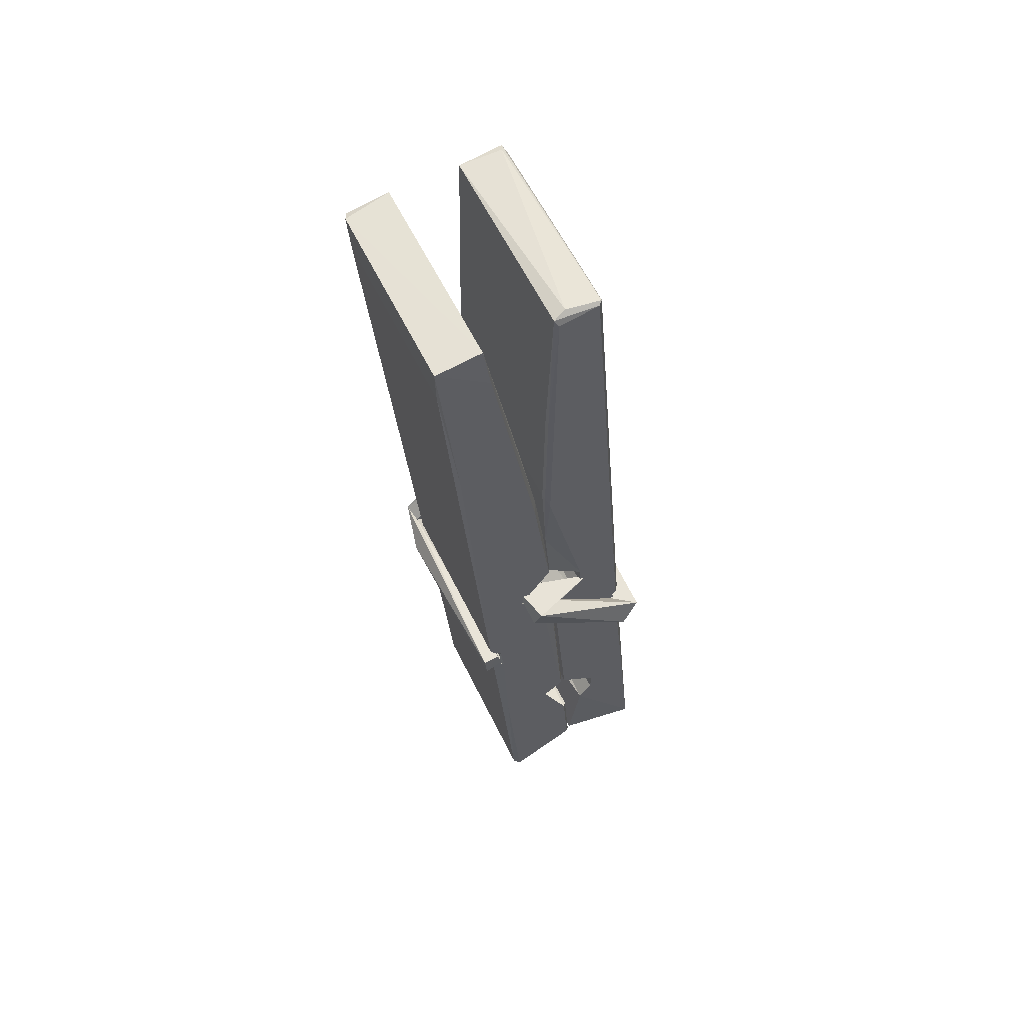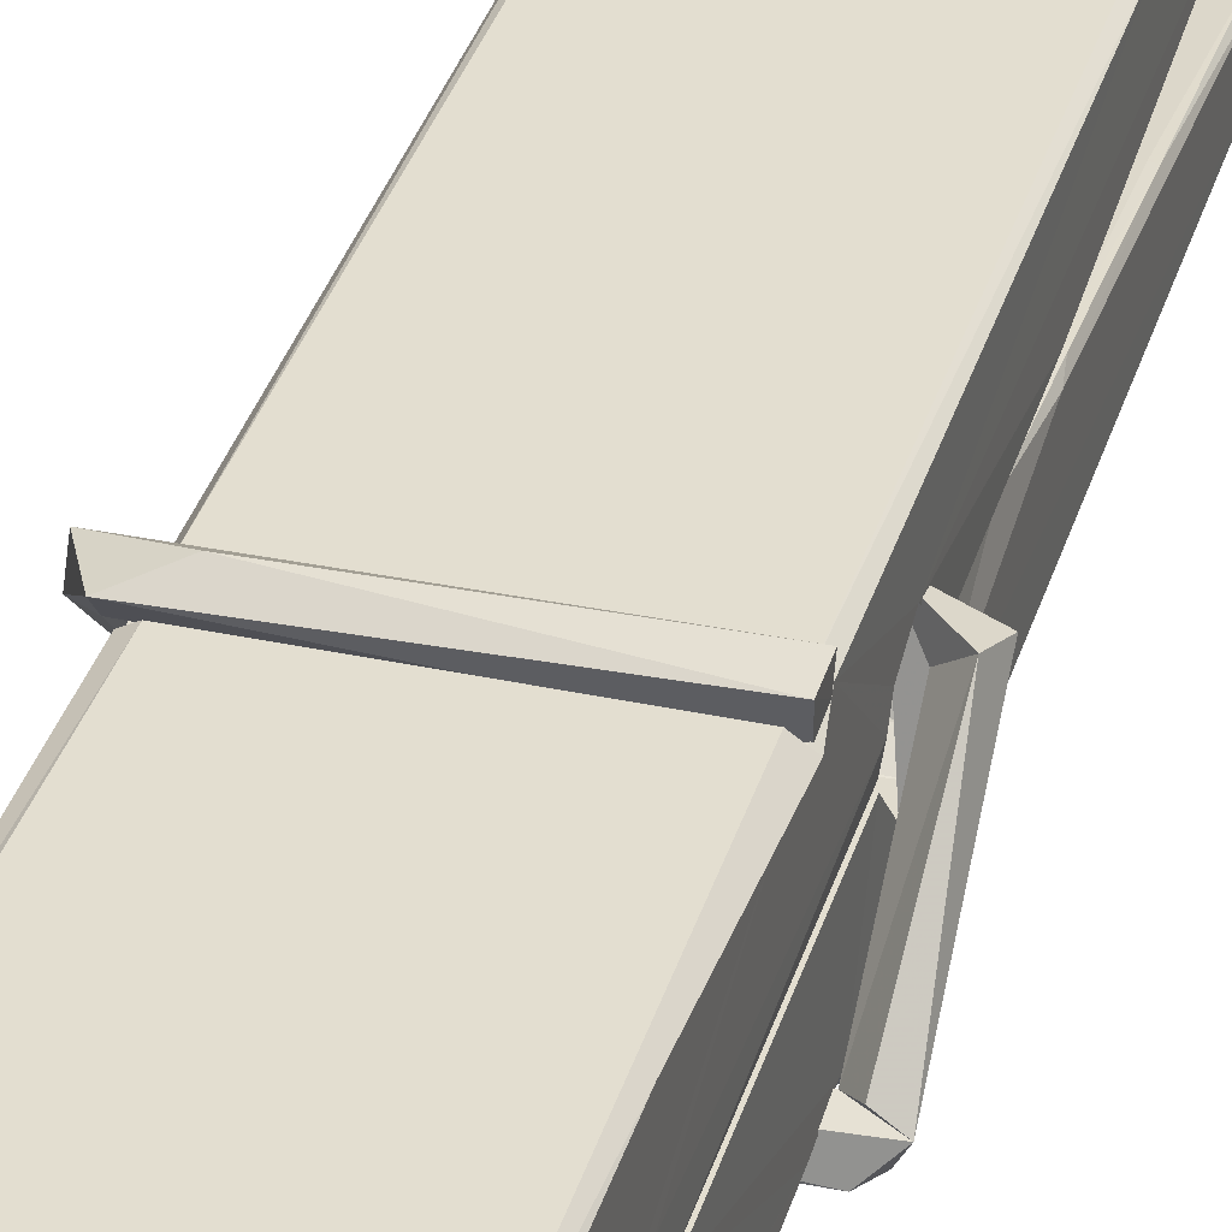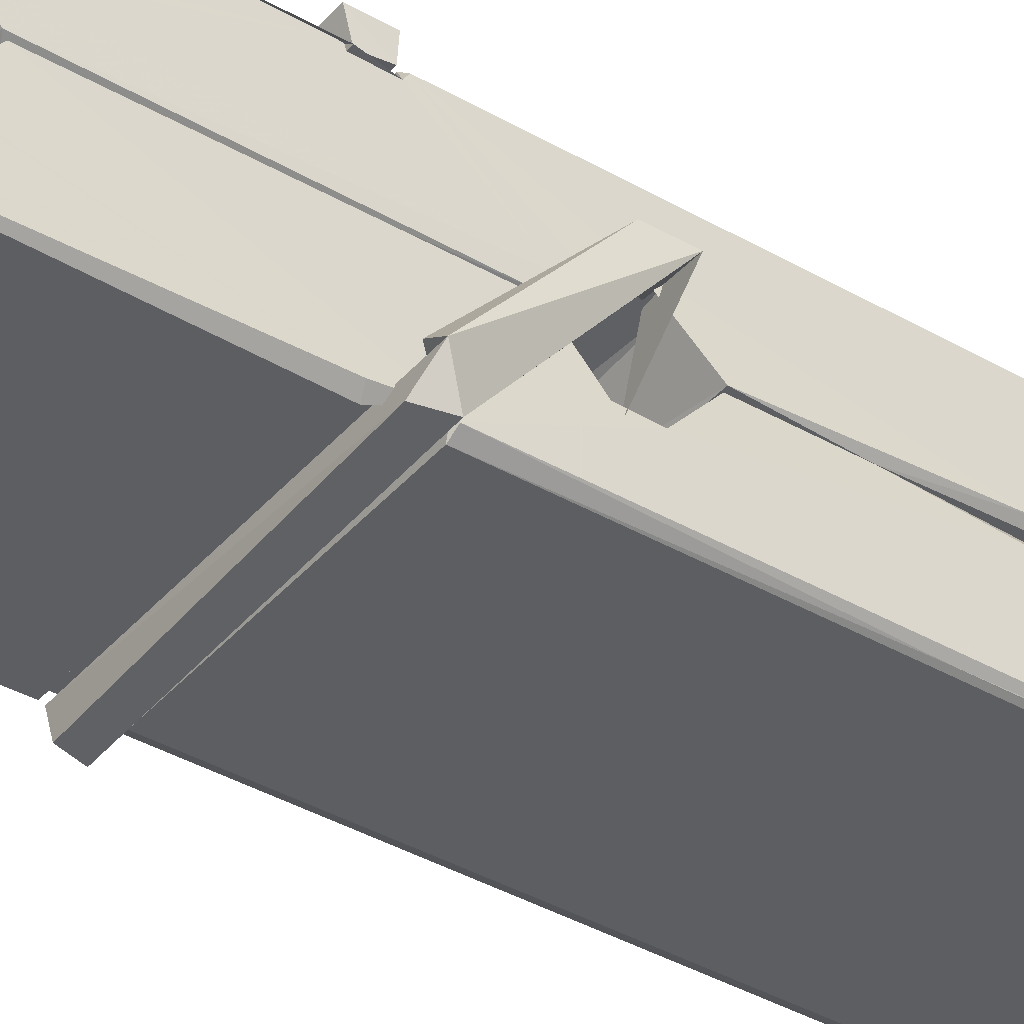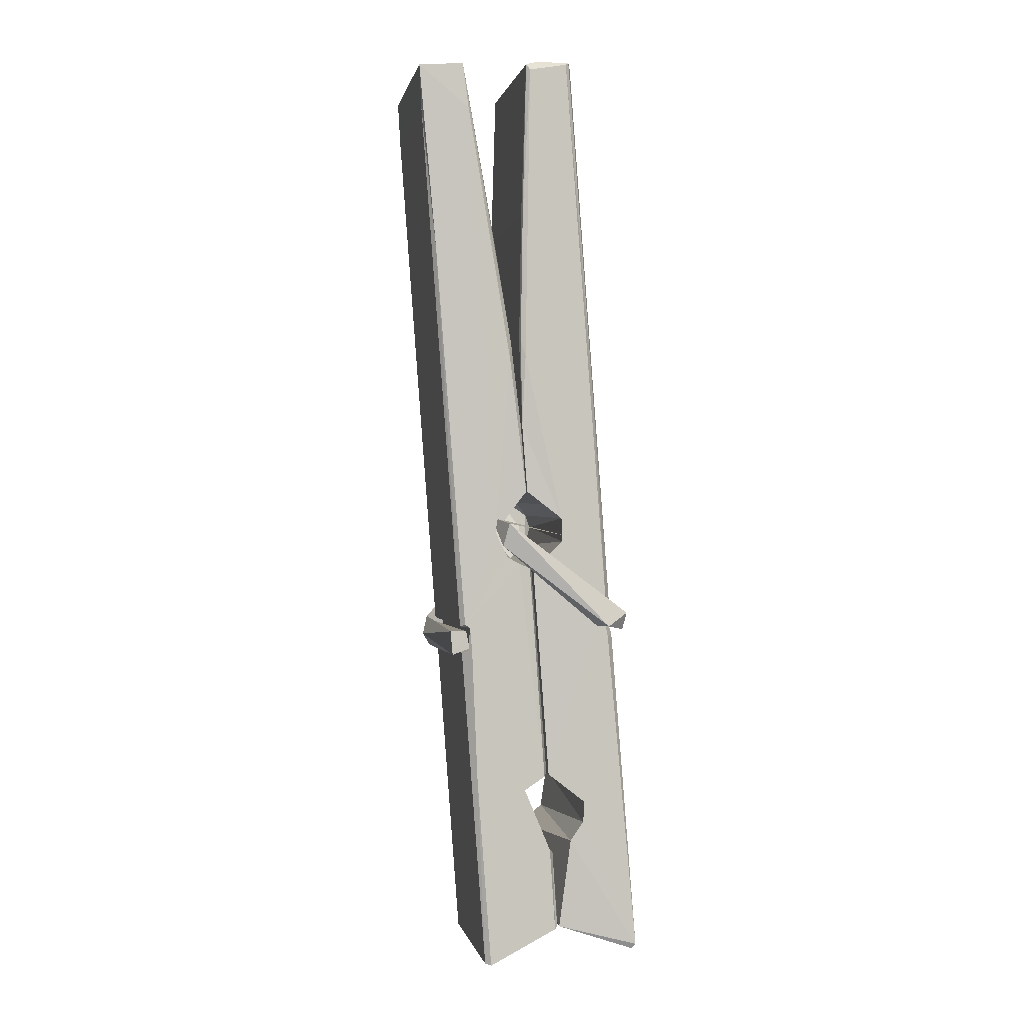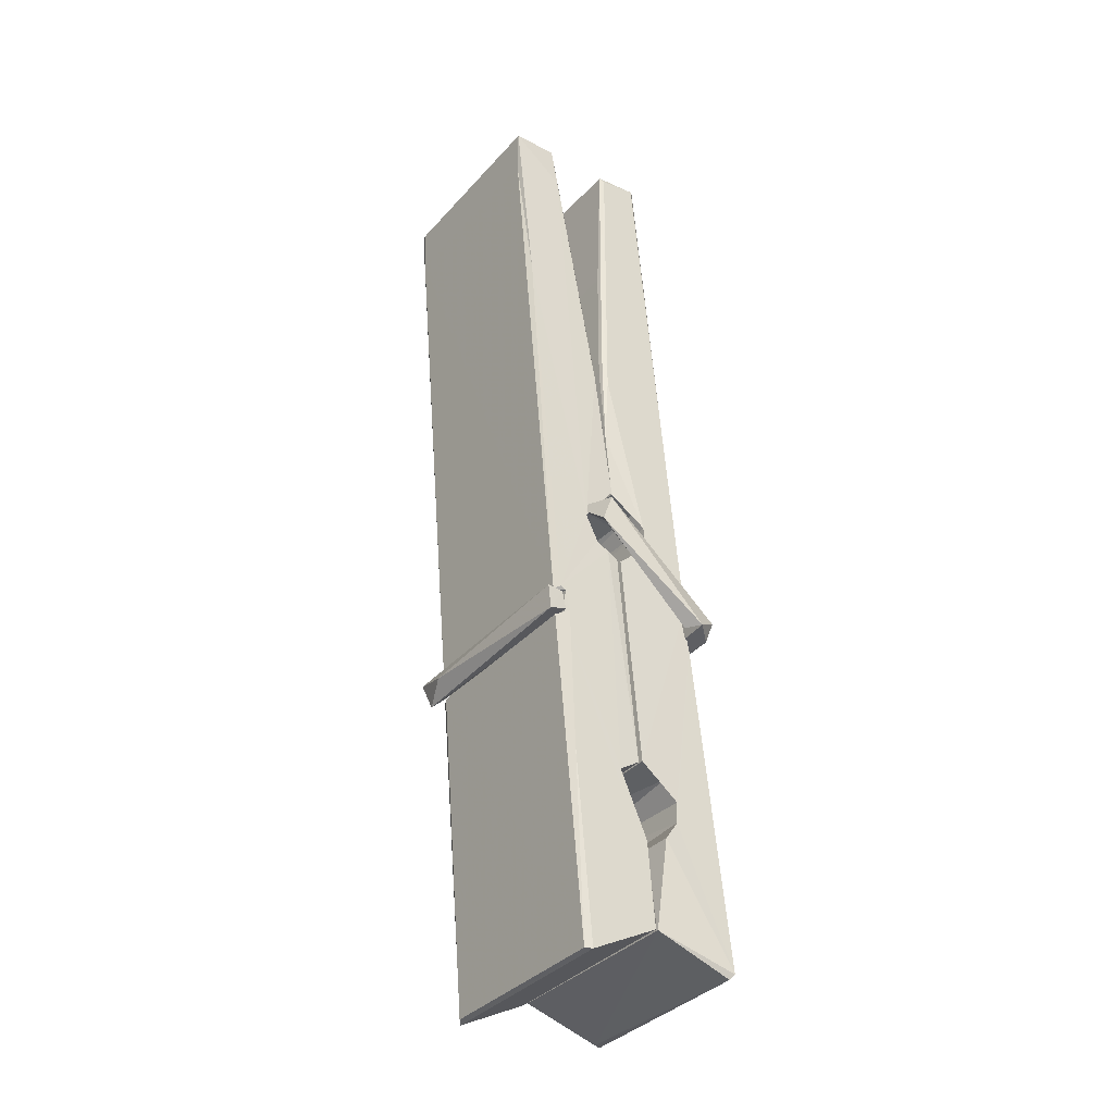
<metadata>
{"format":"obj","ext":"obj","renderer":"f3d","projection":"perspective","resolution":1024,"background":"white","views":[{"elev":61.5,"azim":64.4,"up":"+Y"},{"elev":32.1,"azim":18.0,"up":"+Z"},{"elev":-42.7,"azim":54.0,"up":"+Z"},{"elev":1.2,"azim":80.0,"up":"+Y"},{"elev":-34.7,"azim":54.3,"up":"+Y"}]}
</metadata>
<code>
v 1.664 11.69 -5.729
v 1.828 11.73 -5.788
v 1.666 11.72 -5.789
v 1.67 11.73 -5.79
v 1.653 12.27 -5.745
v 1.654 12.35 -5.733
v 1.652 12.45 -5.715
v 1.657 12.24 -5.751
v 1.81 12.45 -5.714
v 1.651 12.44 -5.672
v 1.651 12.21 -5.752
v 1.644 12.48 -5.709
v 1.824 11.86 -5.779
v 1.657 11.97 -5.71
v 1.655 12.04 -5.756
v 1.661 11.79 -5.776
v 1.661 11.8 -5.763
v 1.66 11.85 -5.767
v 1.826 11.81 -5.761
v 1.82 11.83 -5.754
v 1.666 11.81 -5.756
v 1.819 12.08 -5.737
v 1.815 12.09 -5.741
v 1.654 12.09 -5.744
v 1.654 12.11 -5.763
v 1.817 12.11 -5.764
v 1.662 11.99 -5.704
v 1.804 12.45 -5.716
v 1.807 12.49 -5.71
v 1.811 12.24 -5.752
v 1.819 12.05 -5.747
v 1.819 12.04 -5.767
v 1.82 12.05 -5.758
v 1.819 11.86 -5.782
v 1.826 11.73 -5.791
v 1.822 11.73 -5.791
v 1.825 11.97 -5.715
v 1.664 11.97 -5.706
v 1.805 12.45 -5.673
v 1.807 12.35 -5.734
v 1.655 12.06 -5.736
v 1.663 11.86 -5.781
v 1.671 11.83 -5.753
v 1.826 11.8 -5.784
v 1.659 12.16 -5.759
v 1.813 12.17 -5.76
v 1.654 12.08 -5.737
v 1.644 12.48 -5.673
v 1.651 12.48 -5.67
v 1.809 12.48 -5.671
v 1.813 12.32 -5.685
v 1.821 11.99 -5.709
v 1.822 11.79 -5.787
v 1.829 11.7 -5.731
v 1.825 11.7 -5.726
v 1.67 11.69 -5.725
v 1.663 11.72 -5.787
v 1.815 12.23 -5.75
v 1.825 11.85 -5.762
v 1.66 12.04 -5.768
v 1.815 12.04 -5.769
v 1.821 11.99 -5.714
v 1.655 12.04 -5.765
v 1.822 11.97 -5.712
v 1.817 11.97 -5.707
v 1.666 11.79 -5.786
v 1.657 11.99 -5.712
v 1.657 11.97 -5.714
v 1.817 11.99 -5.705
v 1.647 12.49 -5.765
v 1.825 11.73 -5.793
v 1.653 12.24 -5.758
v 1.65 12.35 -5.761
v 1.808 12.48 -5.769
v 1.808 12.49 -5.802
v 1.815 12.23 -5.764
v 1.813 12.24 -5.76
v 1.81 12.36 -5.763
v 1.65 12.23 -5.763
v 1.66 11.86 -5.782
v 1.824 11.86 -5.783
v 1.826 11.8 -5.803
v 1.66 11.84 -5.813
v 1.659 11.98 -5.841
v 1.824 11.85 -5.804
v 1.658 12.07 -5.797
v 1.815 12.1 -5.788
v 1.66 12.1 -5.783
v 1.818 12.09 -5.796
v 1.653 12.11 -5.765
v 1.654 12.06 -5.794
v 1.819 12.05 -5.79
v 1.819 12.07 -5.796
v 1.815 12.11 -5.766
v 1.655 12.04 -5.769
v 1.649 12.48 -5.805
v 1.809 12.24 -5.759
v 1.825 11.82 -5.814
v 1.815 11.98 -5.842
v 1.812 12.2 -5.826
v 1.802 12.49 -5.806
v 1.802 12.49 -5.777
v 1.805 12.49 -5.766
v 1.806 12.36 -5.762
v 1.654 12.09 -5.794
v 1.825 11.84 -5.815
v 1.661 11.8 -5.808
v 1.663 11.72 -5.791
v 1.655 12.16 -5.76
v 1.814 12.17 -5.761
v 1.814 12.01 -5.84
v 1.643 12.49 -5.802
v 1.649 12.49 -5.8
v 1.805 12.49 -5.804
v 1.82 12.01 -5.836
v 1.821 11.98 -5.837
v 1.827 11.71 -5.861
v 1.669 11.7 -5.852
v 1.656 11.98 -5.832
v 1.643 12.48 -5.768
v 1.825 11.7 -5.858
v 1.661 12.01 -5.839
v 1.655 12.01 -5.835
v 1.819 12.04 -5.77
v 1.655 12.01 -5.831
v 1.666 11.79 -5.787
v 1.663 11.7 -5.86
v 1.82 12.01 -5.832
v 1.815 11.99 -5.834
v 1.657 12.01 -5.837
v 1.821 12.01 -5.831
v 1.829 11.99 -5.848
v 1.657 11.98 -5.839
v 1.844 11.99 -5.833
v 1.657 11.99 -5.852
v 1.655 12 -5.854
v 1.824 11.97 -5.698
v 1.823 11.97 -5.713
v 1.823 12.07 -5.754
v 1.638 11.99 -5.699
v 1.817 12.07 -5.804
v 1.807 12.09 -5.735
v 1.661 12.04 -5.781
v 1.653 12.09 -5.737
v 1.641 12.09 -5.792
v 1.641 12.06 -5.8
v 1.632 11.99 -5.723
v 1.652 12.05 -5.762
v 1.676 11.97 -5.69
v 1.652 11.96 -5.7
v 1.65 11.97 -5.713
v 1.822 11.99 -5.71
v 1.653 11.99 -5.702
v 1.823 11.99 -5.696
v 1.842 12.08 -5.745
v 1.837 12.06 -5.74
v 1.832 11.99 -5.825
v 1.835 12 -5.851
f 49 29 12
f 8 5 6
f 5 7 6
f 7 40 6
f 40 8 6
f 58 30 29
f 58 29 9
f 12 5 11
f 18 15 42
f 15 63 42
f 20 59 19
f 38 14 1
f 18 43 17
f 18 59 43
f 17 43 21
f 22 23 26
f 41 31 15
f 15 32 60
f 7 5 12
f 50 9 29
f 48 10 49
f 28 12 29
f 28 29 40
f 29 30 40
f 23 24 26
f 22 47 23
f 47 24 23
f 41 22 31
f 18 13 59
f 43 59 20
f 19 17 21
f 21 20 19
f 44 16 19
f 16 17 19
f 54 57 2
f 69 52 51
f 39 51 50
f 28 7 12
f 30 8 40
f 40 7 28
f 25 45 26
f 25 26 24
f 47 22 41
f 31 33 15
f 33 32 15
f 34 13 42
f 42 13 18
f 43 20 21
f 36 35 3
f 36 3 4
f 57 3 2
f 3 35 2
f 10 39 50
f 10 50 49
f 25 11 45
f 11 5 8
f 11 8 45
f 45 8 30
f 26 45 46
f 45 30 46
f 58 22 26
f 26 46 58
f 46 30 58
f 51 39 69
f 39 10 69
f 25 24 11
f 47 67 48
f 67 27 48
f 48 27 10
f 51 9 50
f 22 9 51
f 52 22 51
f 64 37 55
f 55 56 54
f 54 56 1
f 4 3 66
f 36 4 66
f 36 66 53
f 35 36 53
f 35 53 2
f 56 55 38
f 66 3 57
f 1 18 17
f 14 18 1
f 15 18 14
f 47 11 24
f 11 47 48
f 12 11 48
f 49 12 48
f 29 49 50
f 9 22 58
f 31 22 52
f 31 52 33
f 64 19 59
f 19 64 44
f 2 44 64
f 2 64 54
f 57 54 1
f 32 61 60
f 33 13 32
f 62 33 52
f 47 41 15
f 15 60 63
f 60 61 42
f 34 42 61
f 32 13 34
f 32 34 61
f 33 59 13
f 64 59 33
f 38 55 65
f 55 37 65
f 14 68 15
f 60 42 63
f 66 16 44
f 66 44 53
f 2 53 44
f 55 54 64
f 38 1 56
f 17 57 1
f 57 17 16
f 66 57 16
f 15 68 67
f 62 37 64
f 68 37 62
f 68 62 67
f 64 33 62
f 52 69 62
f 67 62 69
f 67 69 27
f 47 15 67
f 69 10 27
f 37 38 65
f 38 37 68
f 68 14 38
f 82 117 71
f 75 76 74
f 76 77 78
f 76 78 74
f 78 103 74
f 73 72 79
f 73 79 120
f 83 85 106
f 83 80 85
f 83 106 98
f 83 98 107
f 106 116 98
f 105 86 91
f 87 94 89
f 112 123 122
f 123 90 105
f 90 88 105
f 70 73 120
f 103 78 104
f 78 77 97
f 78 97 104
f 88 94 87
f 89 86 105
f 105 87 89
f 93 86 89
f 117 116 99
f 115 100 111
f 96 111 101
f 111 100 101
f 100 114 101
f 72 73 104
f 73 70 103
f 73 103 104
f 104 97 72
f 90 109 94
f 94 88 90
f 105 88 87
f 92 91 93
f 91 86 93
f 95 91 92
f 92 124 95
f 95 81 80
f 80 81 85
f 98 82 107
f 107 82 126
f 108 71 118
f 127 121 117
f 114 112 96
f 114 96 101
f 102 103 70
f 72 97 110
f 72 110 109
f 110 94 109
f 97 77 110
f 89 94 110
f 89 110 76
f 110 77 76
f 122 111 96
f 96 112 122
f 79 72 109
f 109 90 79
f 127 84 119
f 113 112 114
f 114 102 113
f 75 102 114
f 75 114 100
f 75 100 115
f 121 127 118
f 126 71 108
f 84 127 117
f 99 84 117
f 127 83 107
f 127 119 83
f 95 123 91
f 91 123 105
f 90 123 112
f 90 112 79
f 112 120 79
f 112 70 120
f 70 112 113
f 70 113 102
f 102 75 103
f 103 75 74
f 76 75 89
f 75 115 89
f 115 93 89
f 81 128 116
f 106 85 81
f 106 81 116
f 98 116 117
f 98 117 82
f 121 71 117
f 71 121 118
f 127 108 118
f 92 93 124
f 93 115 124
f 123 95 125
f 81 95 124
f 128 81 124
f 124 115 128
f 128 115 111
f 111 122 125
f 111 125 128
f 122 123 125
f 80 83 119
f 71 126 82
f 127 107 108
f 107 126 108
f 119 129 128
f 128 125 119
f 80 125 95
f 125 80 119
f 99 116 128
f 99 128 129
f 99 129 119
f 119 84 99
f 131 158 130
f 132 136 158
f 132 134 133
f 130 136 133
f 132 133 135
f 136 132 135
f 130 158 136
f 149 137 154
f 154 152 153
f 155 134 158
f 158 131 139
f 151 148 153
f 147 146 151
f 155 142 156
f 156 142 139
f 155 139 142
f 142 155 141
f 141 155 142
f 145 144 143
f 145 143 144
f 148 145 144
f 144 145 148
f 146 145 148
f 147 145 146
f 146 148 151
f 147 140 145
f 156 139 131
f 134 155 156
f 155 158 139
f 145 140 148
f 147 150 140
f 150 147 151
f 150 149 140
f 140 153 148
f 153 140 154
f 154 140 149
f 151 138 150
f 153 152 151
f 138 152 137
f 137 152 154
f 150 137 149
f 137 150 138
f 138 151 152
f 157 134 156
f 157 156 131
f 157 131 134
f 132 158 134
f 134 131 133
f 131 130 133
f 133 136 135
f 49 29 12
f 8 5 6
f 5 7 6
f 7 40 6
f 40 8 6
f 58 30 29
f 58 29 9
f 12 5 11
f 18 15 42
f 15 63 42
f 20 59 19
f 38 14 1
f 18 43 17
f 18 59 43
f 17 43 21
f 22 23 26
f 41 31 15
f 15 32 60
f 7 5 12
f 50 9 29
f 48 10 49
f 28 12 29
f 28 29 40
f 29 30 40
f 23 24 26
f 22 47 23
f 47 24 23
f 41 22 31
f 18 13 59
f 43 59 20
f 19 17 21
f 21 20 19
f 44 16 19
f 16 17 19
f 54 57 2
f 69 52 51
f 39 51 50
f 28 7 12
f 30 8 40
f 40 7 28
f 25 45 26
f 25 26 24
f 47 22 41
f 31 33 15
f 33 32 15
f 34 13 42
f 42 13 18
f 43 20 21
f 36 35 3
f 36 3 4
f 57 3 2
f 3 35 2
f 10 39 50
f 10 50 49
f 25 11 45
f 11 5 8
f 11 8 45
f 45 8 30
f 26 45 46
f 45 30 46
f 58 22 26
f 26 46 58
f 46 30 58
f 51 39 69
f 39 10 69
f 25 24 11
f 47 67 48
f 67 27 48
f 48 27 10
f 51 9 50
f 22 9 51
f 52 22 51
f 64 37 55
f 55 56 54
f 54 56 1
f 4 3 66
f 36 4 66
f 36 66 53
f 35 36 53
f 35 53 2
f 56 55 38
f 66 3 57
f 1 18 17
f 14 18 1
f 15 18 14
f 47 11 24
f 11 47 48
f 12 11 48
f 49 12 48
f 29 49 50
f 9 22 58
f 31 22 52
f 31 52 33
f 64 19 59
f 19 64 44
f 2 44 64
f 2 64 54
f 57 54 1
f 32 61 60
f 33 13 32
f 62 33 52
f 47 41 15
f 15 60 63
f 60 61 42
f 34 42 61
f 32 13 34
f 32 34 61
f 33 59 13
f 64 59 33
f 38 55 65
f 55 37 65
f 14 68 15
f 60 42 63
f 66 16 44
f 66 44 53
f 2 53 44
f 55 54 64
f 38 1 56
f 17 57 1
f 57 17 16
f 66 57 16
f 15 68 67
f 62 37 64
f 68 37 62
f 68 62 67
f 64 33 62
f 52 69 62
f 67 62 69
f 67 69 27
f 47 15 67
f 69 10 27
f 37 38 65
f 38 37 68
f 68 14 38
f 82 117 71
f 75 76 74
f 76 77 78
f 76 78 74
f 78 103 74
f 73 72 79
f 73 79 120
f 83 85 106
f 83 80 85
f 83 106 98
f 83 98 107
f 106 116 98
f 105 86 91
f 87 94 89
f 112 123 122
f 123 90 105
f 90 88 105
f 70 73 120
f 103 78 104
f 78 77 97
f 78 97 104
f 88 94 87
f 89 86 105
f 105 87 89
f 93 86 89
f 117 116 99
f 115 100 111
f 96 111 101
f 111 100 101
f 100 114 101
f 72 73 104
f 73 70 103
f 73 103 104
f 104 97 72
f 90 109 94
f 94 88 90
f 105 88 87
f 92 91 93
f 91 86 93
f 95 91 92
f 92 124 95
f 95 81 80
f 80 81 85
f 98 82 107
f 107 82 126
f 108 71 118
f 127 121 117
f 114 112 96
f 114 96 101
f 102 103 70
f 72 97 110
f 72 110 109
f 110 94 109
f 97 77 110
f 89 94 110
f 89 110 76
f 110 77 76
f 122 111 96
f 96 112 122
f 79 72 109
f 109 90 79
f 127 84 119
f 113 112 114
f 114 102 113
f 75 102 114
f 75 114 100
f 75 100 115
f 121 127 118
f 126 71 108
f 84 127 117
f 99 84 117
f 127 83 107
f 127 119 83
f 95 123 91
f 91 123 105
f 90 123 112
f 90 112 79
f 112 120 79
f 112 70 120
f 70 112 113
f 70 113 102
f 102 75 103
f 103 75 74
f 76 75 89
f 75 115 89
f 115 93 89
f 81 128 116
f 106 85 81
f 106 81 116
f 98 116 117
f 98 117 82
f 121 71 117
f 71 121 118
f 127 108 118
f 92 93 124
f 93 115 124
f 123 95 125
f 81 95 124
f 128 81 124
f 124 115 128
f 128 115 111
f 111 122 125
f 111 125 128
f 122 123 125
f 80 83 119
f 71 126 82
f 127 107 108
f 107 126 108
f 119 129 128
f 128 125 119
f 80 125 95
f 125 80 119
f 99 116 128
f 99 128 129
f 99 129 119
f 119 84 99
f 131 158 130
f 132 136 158
f 132 134 133
f 130 136 133
f 132 133 135
f 136 132 135
f 130 158 136
f 149 137 154
f 154 152 153
f 155 134 158
f 158 131 139
f 151 148 153
f 147 146 151
f 155 142 156
f 156 142 139
f 155 139 142
f 142 155 141
f 141 155 142
f 145 144 143
f 145 143 144
f 148 145 144
f 144 145 148
f 146 145 148
f 147 145 146
f 146 148 151
f 147 140 145
f 156 139 131
f 134 155 156
f 155 158 139
f 145 140 148
f 147 150 140
f 150 147 151
f 150 149 140
f 140 153 148
f 153 140 154
f 154 140 149
f 151 138 150
f 153 152 151
f 138 152 137
f 137 152 154
f 150 137 149
f 137 150 138
f 138 151 152
f 157 134 156
f 157 156 131
f 157 131 134
f 132 158 134
f 134 131 133
f 131 130 133
f 133 136 135

</code>
